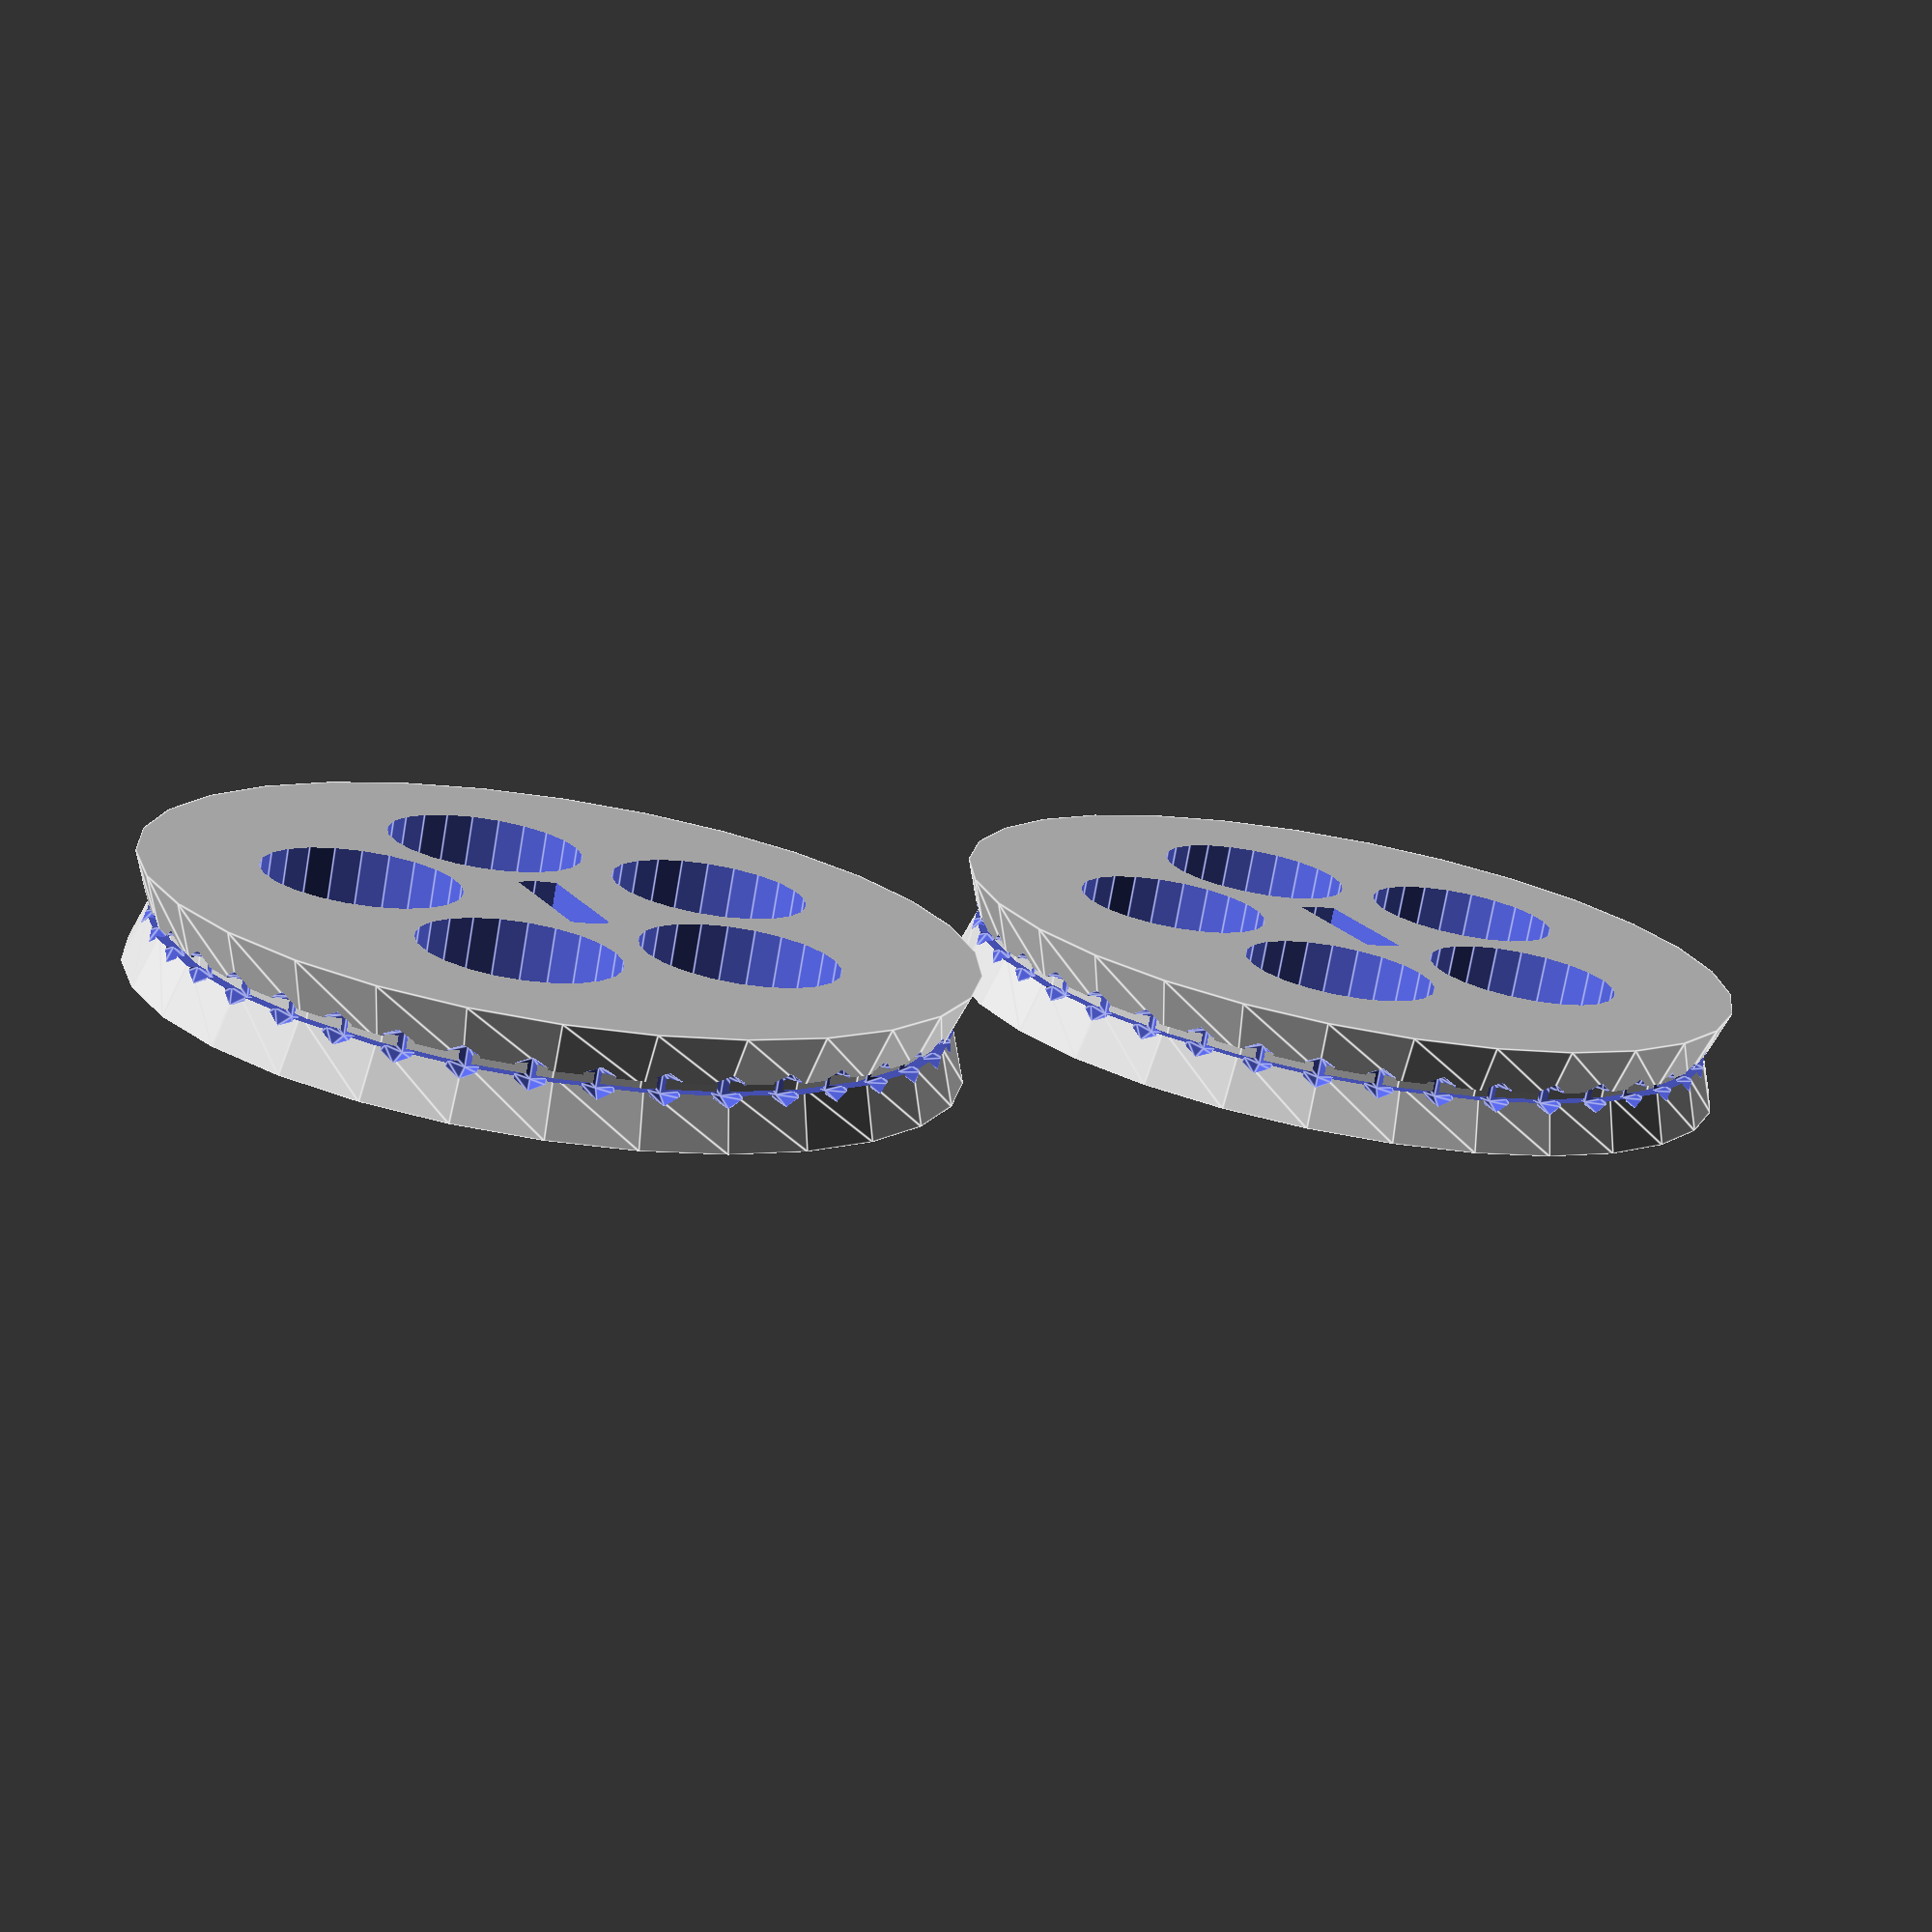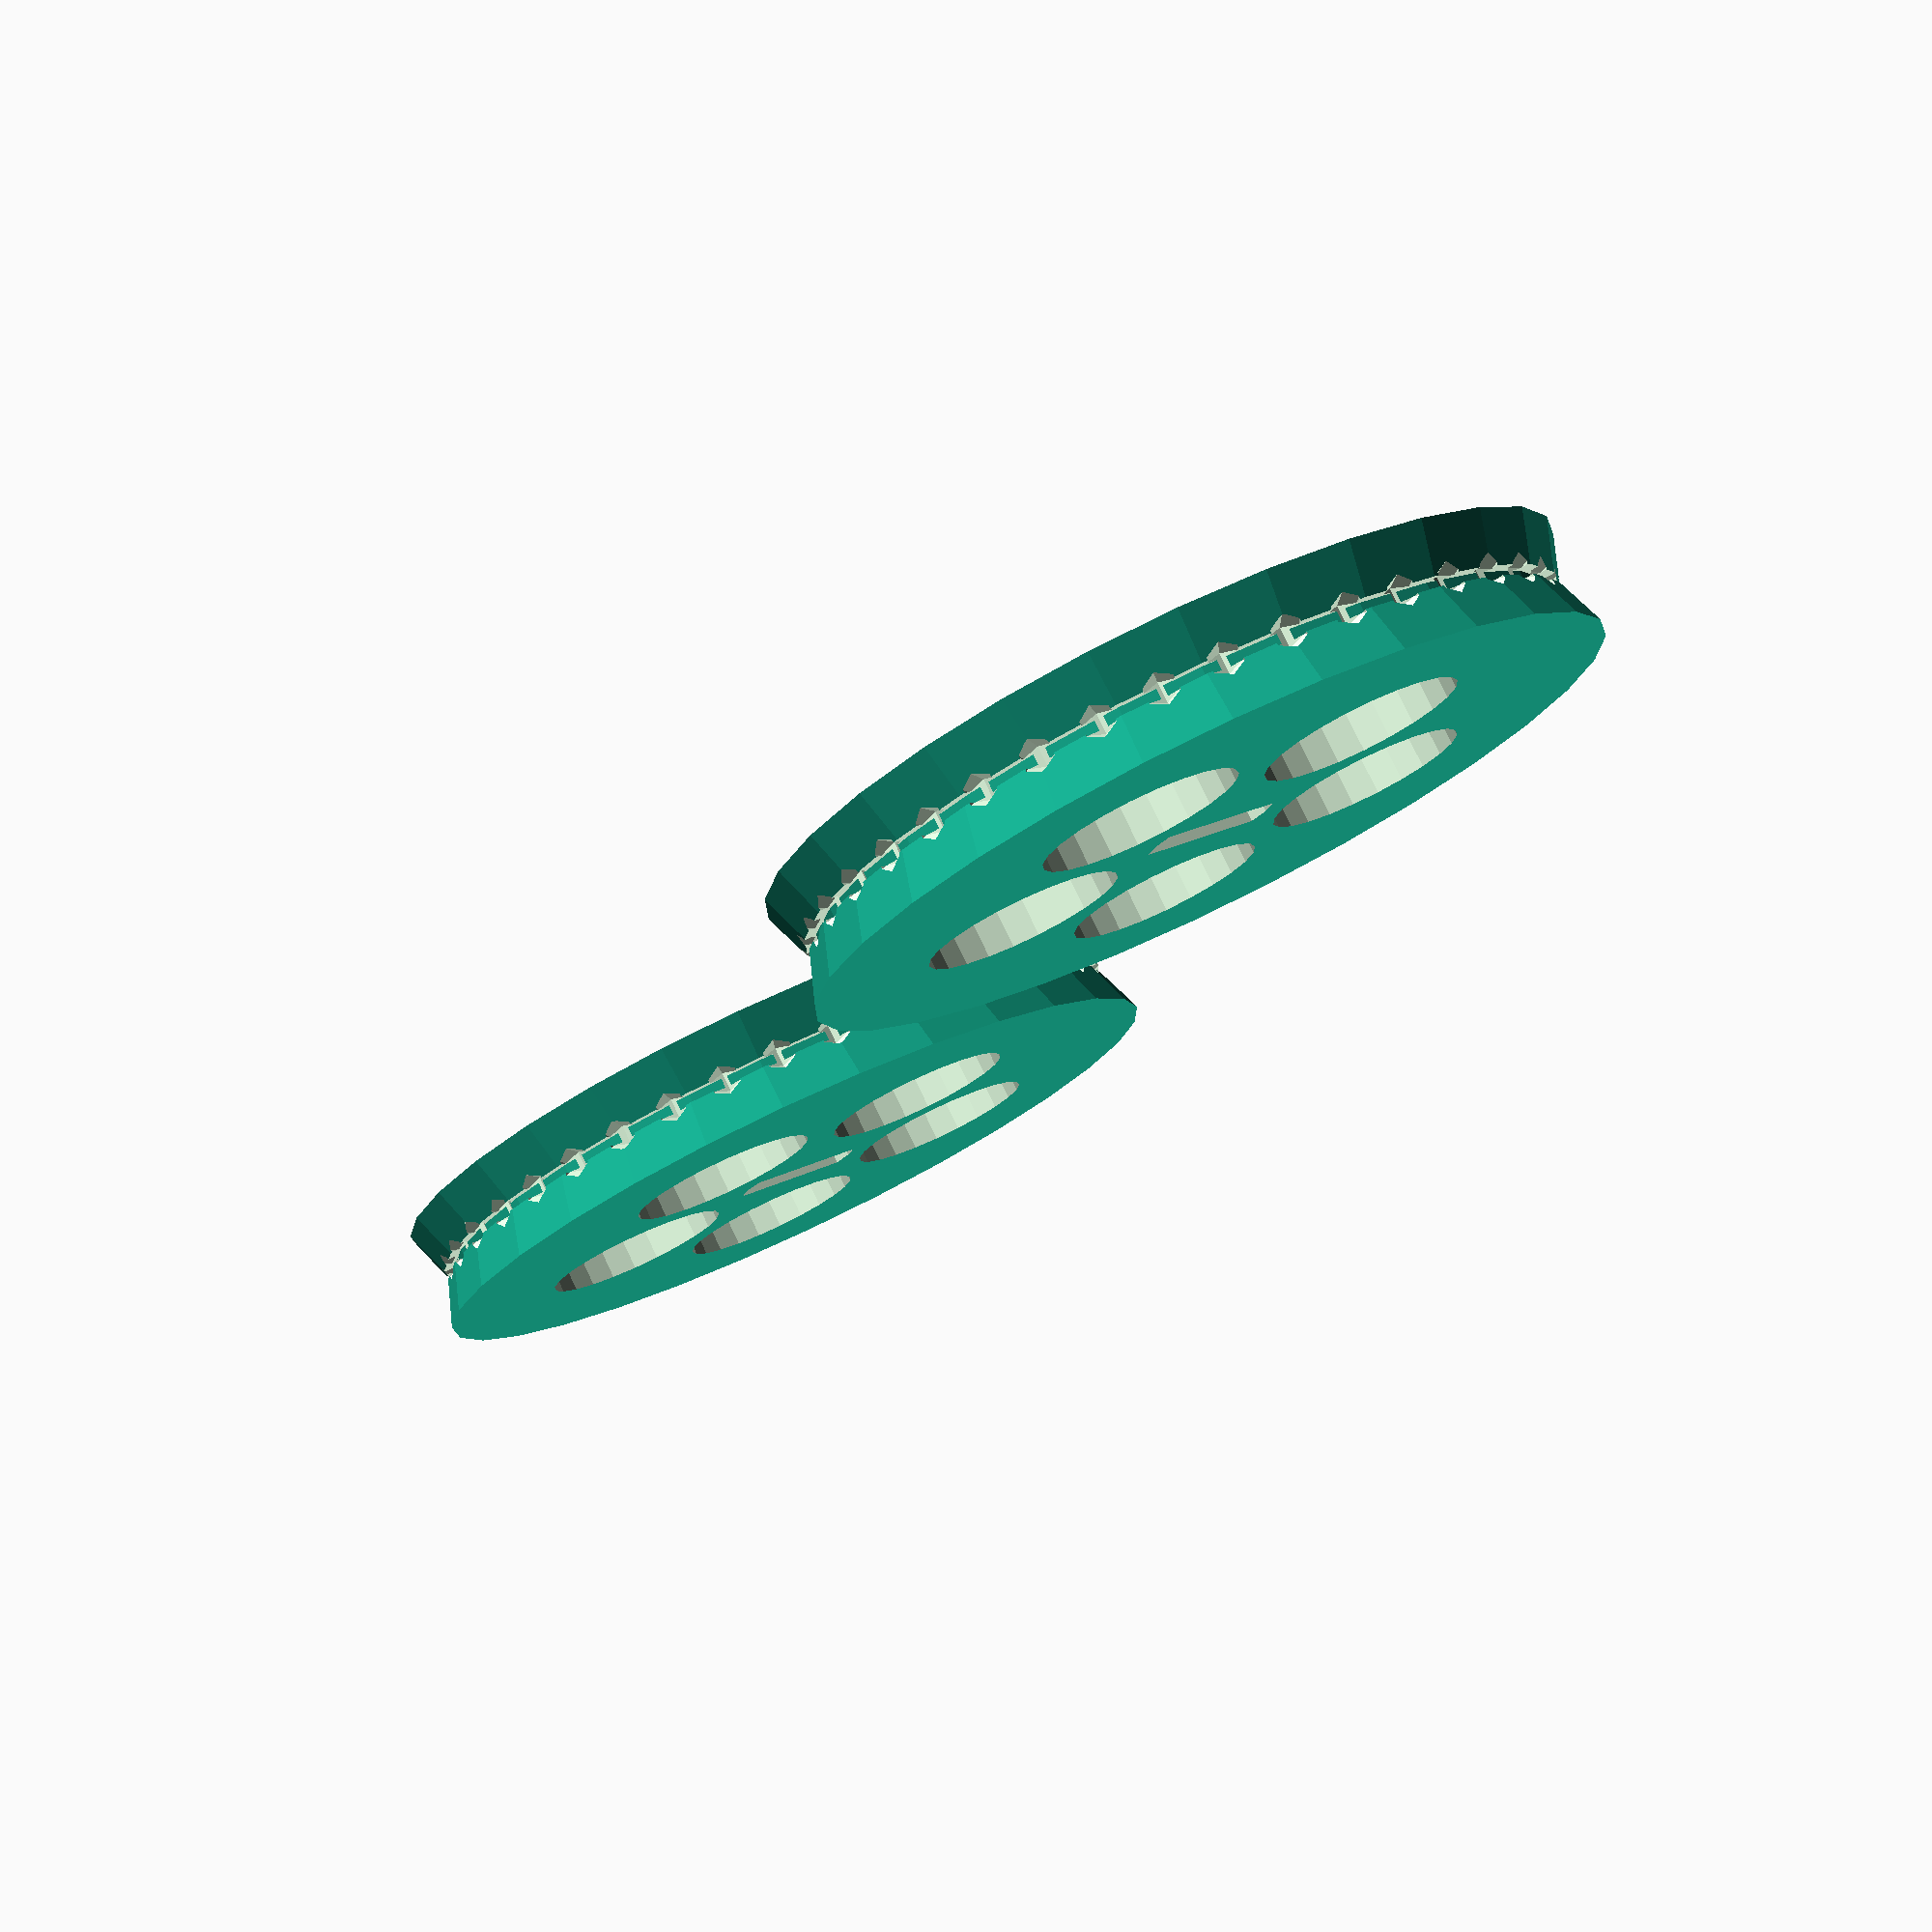
<openscad>
mm = 1;//scale of the model (base unit)

//gear parameters
gear_teeth = 40;
gear_thickness = 8*mm;
ball_diameter = 2.5*mm;
links_length = 2*mm;
links_thickness = 0.5*mm;
groove_depth = 1.05;
vents = 5;
axis = [1,0,0];

//simple calculus
ball_radius = ball_diameter/2;
gear_radius = gear_teeth*(links_length+ball_diameter)/PI/2;
echo(gear_radius*2);

//module to create a cirle of balls (carve the teeth of the gear)
module circ(rad, nb){
    for (i = [0:nb-1]){
        rotate(i*360/nb, [0,1,0])
        translate( [rad, 0, 0] ) children(0);
    }
}

//module to create the gear body (ready to be carved)
module gear_body(){
    difference(){
        //main gear body
        union(){
            rotate(90, axis) cylinder(h=gear_thickness/2, r1=gear_radius, r2=gear_radius*groove_depth, center=false);
            rotate(270, axis) cylinder(h=gear_thickness/2, r1=gear_radius, r2=gear_radius*groove_depth, center=false);
            }
        
        difference(){
            //base body to carve the groove
            rotate(90, axis) cylinder(h=links_thickness*1.5, r=gear_radius*1.5, center=true);
            //secondary body to define the groove depth
            rotate(90, axis) cylinder(h=links_thickness*2, r=gear_radius-links_thickness*1.5, center=true);
        }
    }
}

//body without holes
module gear_full(){
    difference(){
        gear_body();
        circ(gear_radius, gear_teeth) sphere(r = ball_radius);
    }
}

//holes "vents" carved in the gear to discrease weight and PLA consumption
module gear_holes(){
    circ(gear_radius/2, vents) rotate(90, axis) cylinder(h=gear_thickness*2, r=gear_radius*PI/(vents*2.5), center=true);
}

//===========Axis Modules===========================
module axis_1(){//28BYJ-48-08 stepper axis
    intersection(){
        rotate(90, axis) cylinder(h=gear_thickness*2,r=5*mm, center=true);
        cube([gear_thickness+10*mm, gear_thickness+10*mm, 3*mm], center=true);
    }
}
        
        
//===========Final Gear Modules=======================
module gear_1(){//gear for 28BYJ-48-08 stepper axis
    difference(){
        difference(){
            gear_full();
            gear_holes();
        }
        axis_1();
    }
}

//Final Modeling --> TODO: Add other axis models
//printed in 2 copies
rotate(90, axis) gear_1();
translate( [0, gear_radius*2+10, 0] ) rotate(90, axis) gear_1();
</openscad>
<views>
elev=254.7 azim=118.5 roll=10.0 proj=p view=edges
elev=281.7 azim=29.8 roll=334.6 proj=p view=wireframe
</views>
